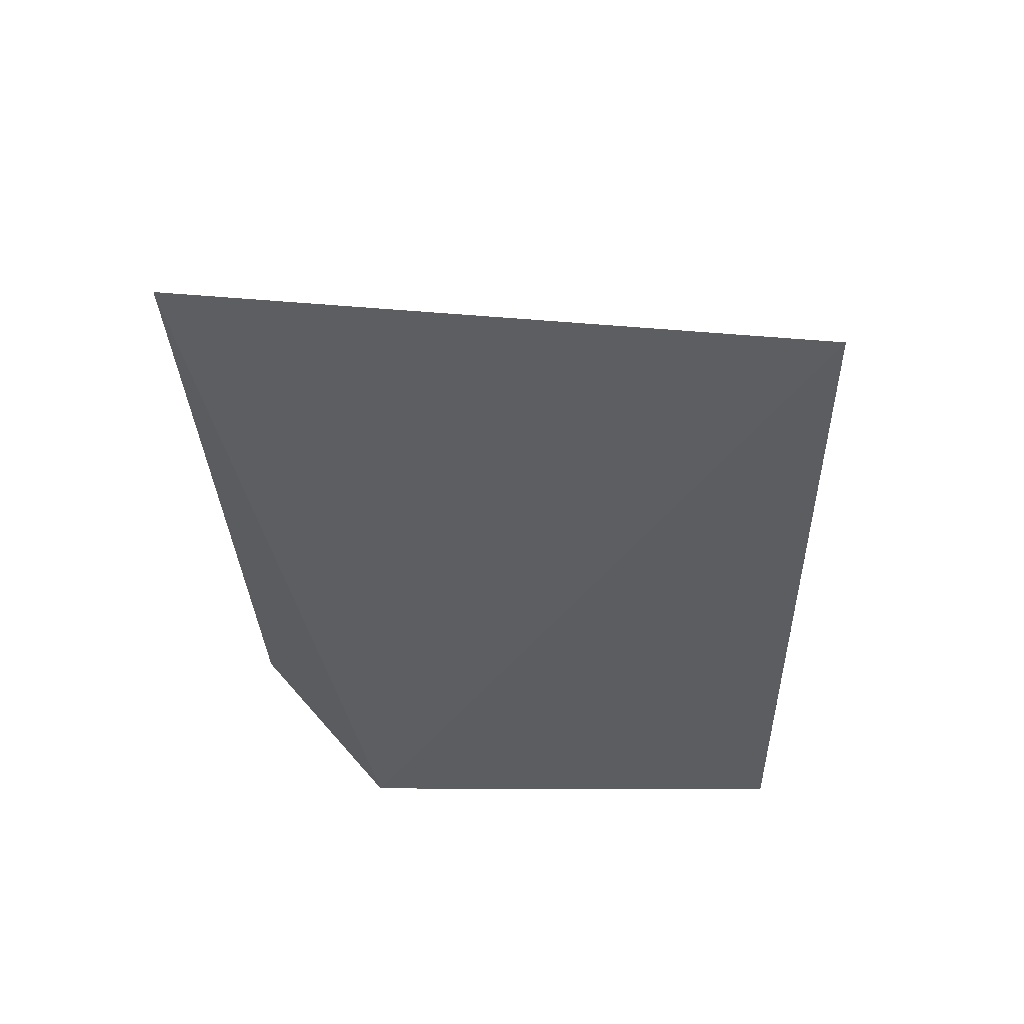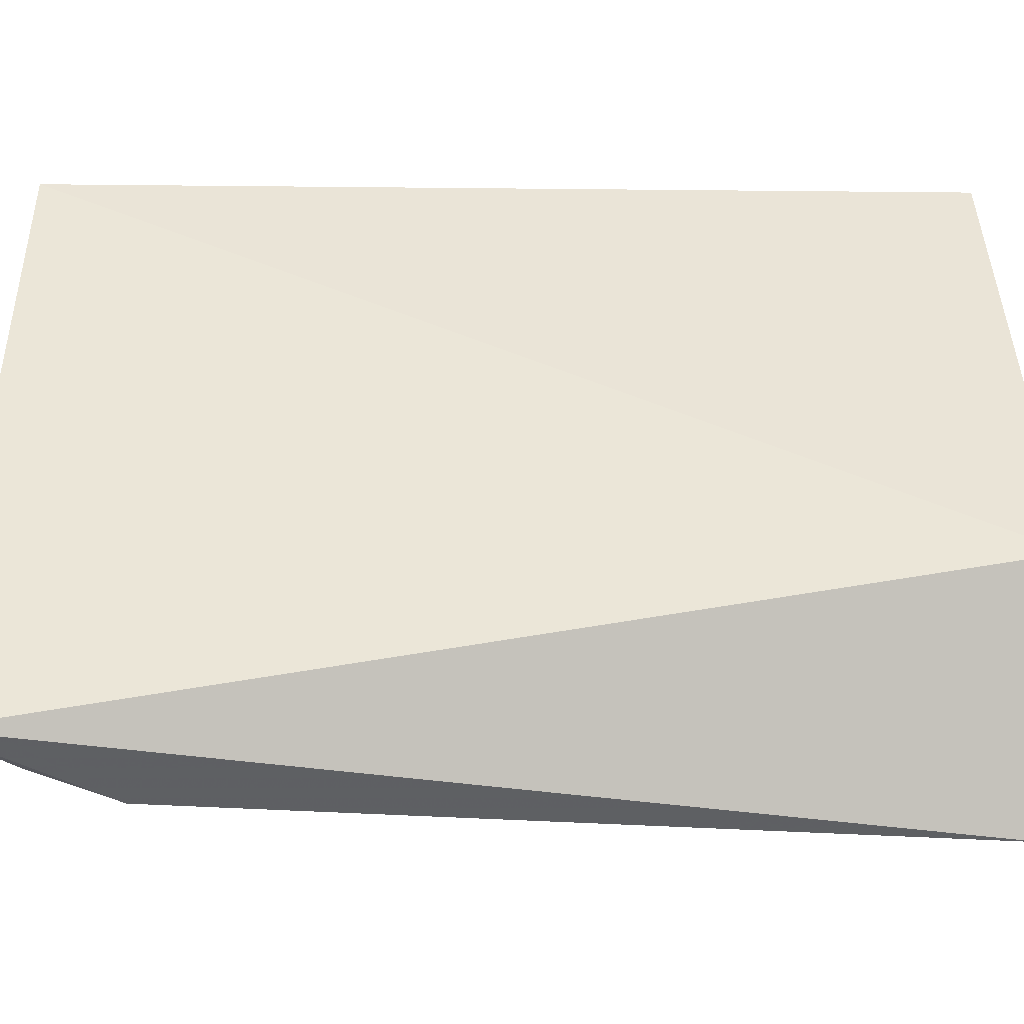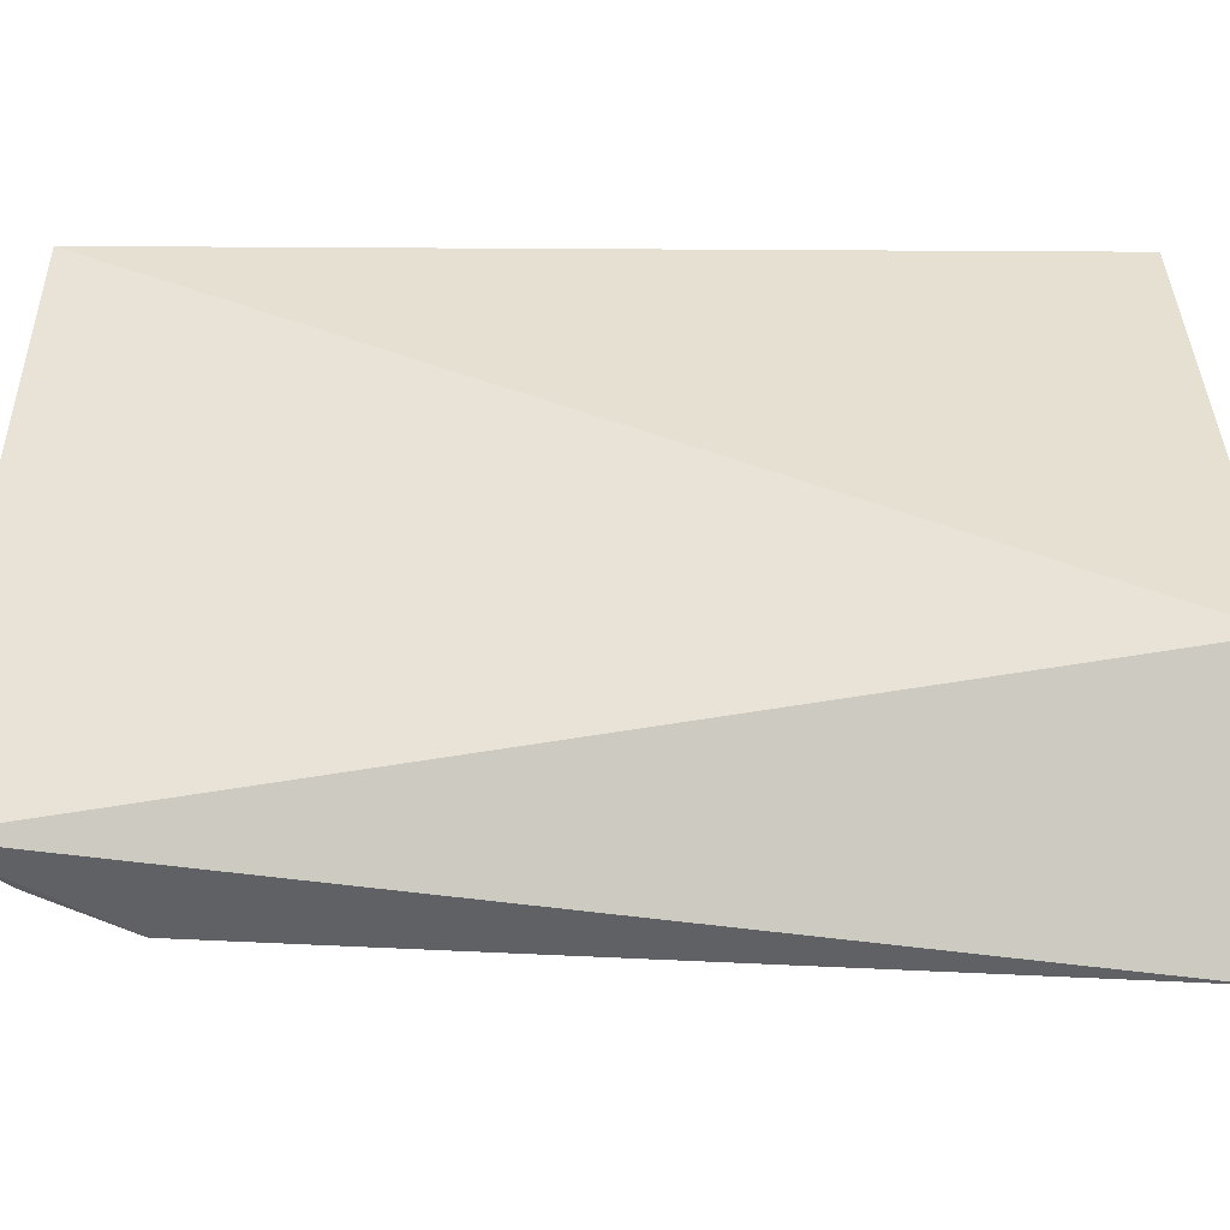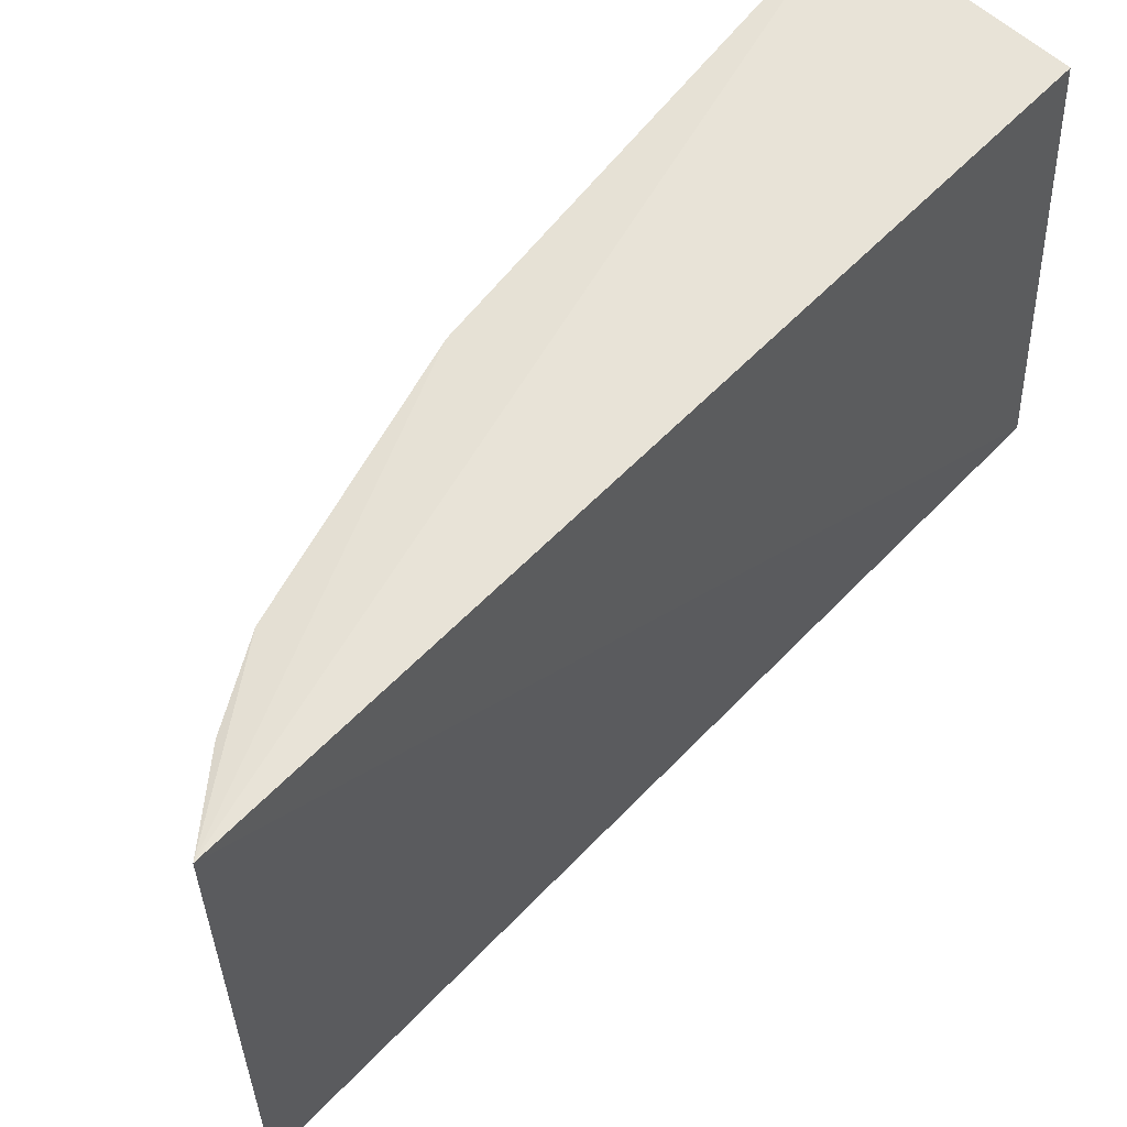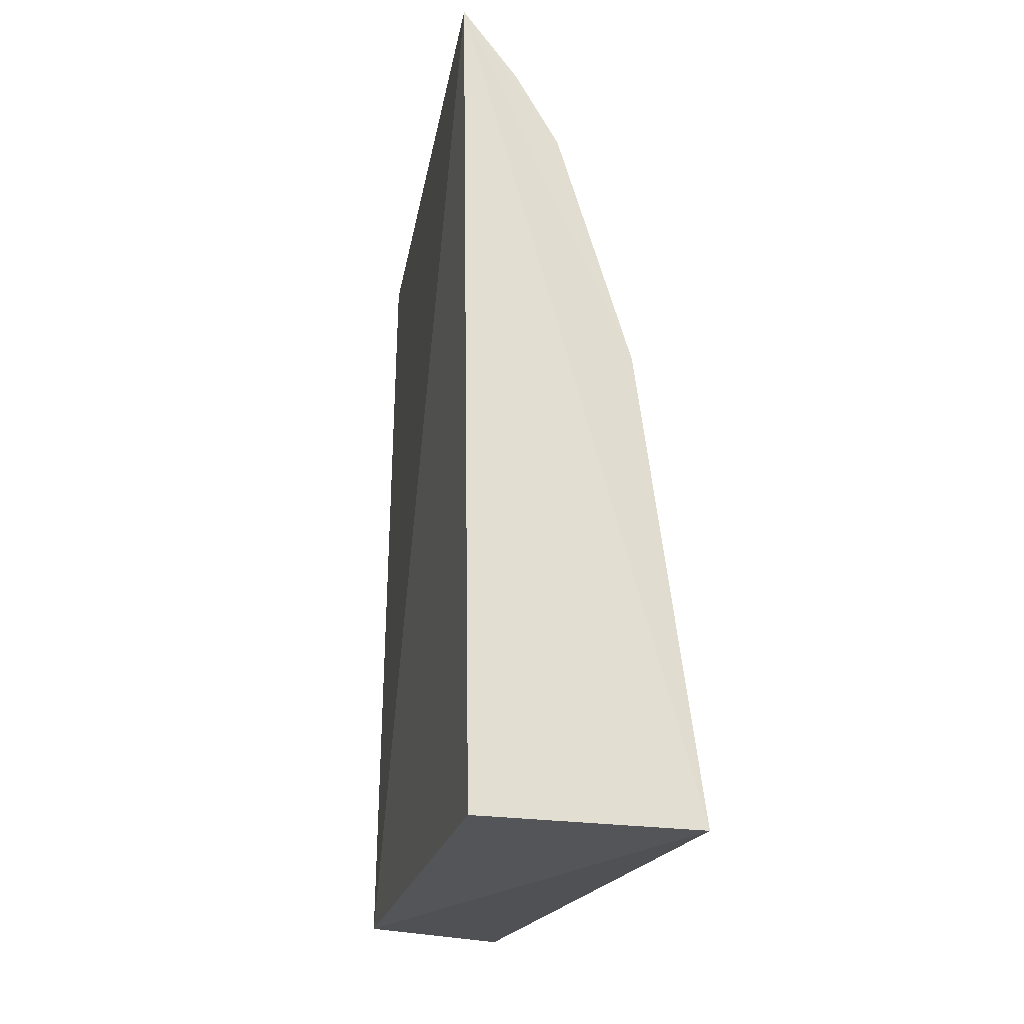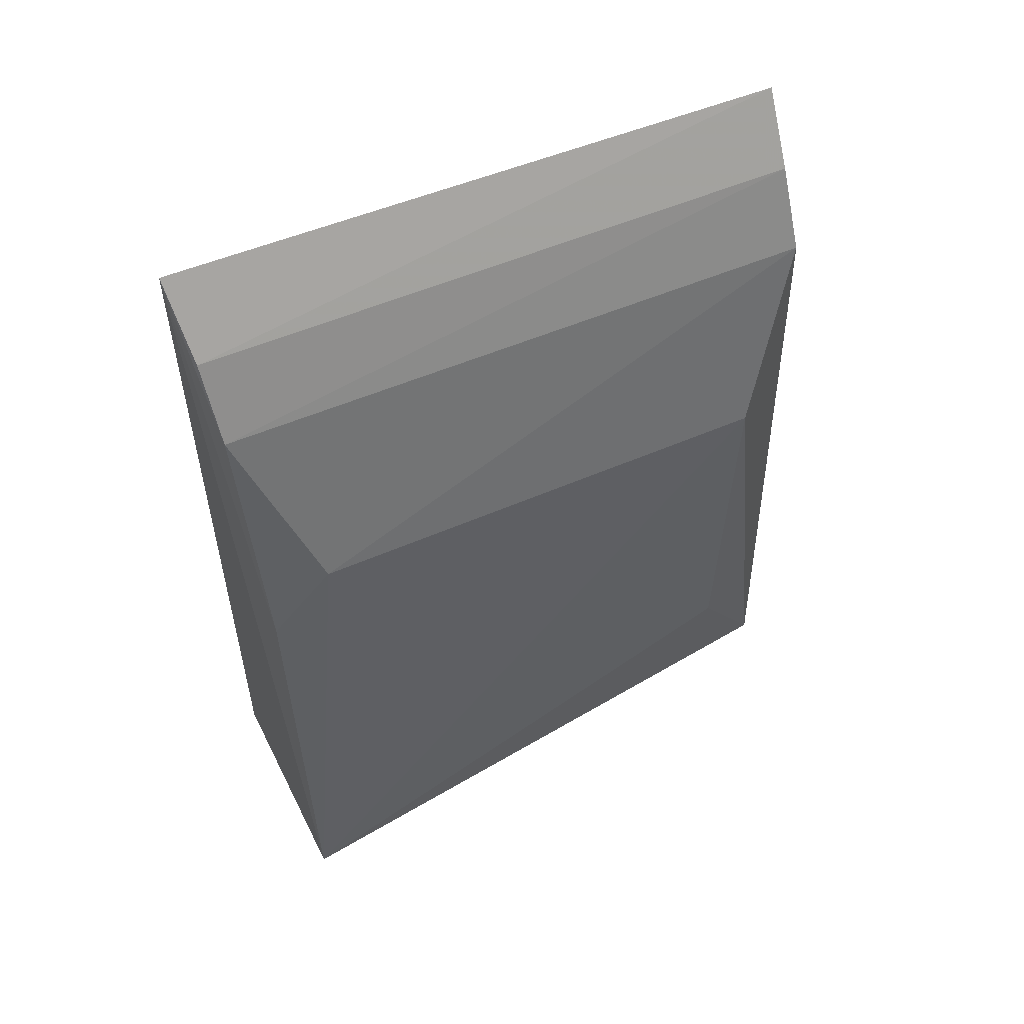
<metadata>
{"format":"obj","ext":"obj","renderer":"f3d","projection":"perspective","resolution":1024,"background":"white","views":[{"elev":53.8,"azim":-85.7,"up":"+Y"},{"elev":-43.5,"azim":-90.7,"up":"+Z"},{"elev":-48.7,"azim":-90.3,"up":"+Z"},{"elev":60.9,"azim":-135.3,"up":"+Z"},{"elev":-22.5,"azim":-10.3,"up":"+Y"},{"elev":57.2,"azim":66.7,"up":"+Y"}]}
</metadata>
<code>
v 0.03409 0.1172 0.04913
v 0.04718 0.06865 0.04908
v 0.04363 0.09906 0.04484
v 0.03467 0.1174 0.01367
v 0.03308 0.06794 0.02287
v 0.04341 0.09931 0.01772
v 0.03978 0.1092 0.04851
v 0.03463 0.06875 0.04983
v 0.0422 0.06898 0.01372
v 0.03731 0.1133 0.04867
v 0.03992 0.1095 0.01378
v 0.04391 0.09537 0.04852
v 0.04367 0.07692 0.01822
v 0.03753 0.1138 0.01383
f 5 1 4
f 6 3 2
f 8 5 2
f 8 2 1
f 8 1 5
f 9 5 4
f 9 2 5
f 10 4 1
f 10 1 7
f 11 9 4
f 11 6 9
f 11 7 3
f 11 3 6
f 12 7 1
f 12 1 2
f 12 2 3
f 12 3 7
f 13 9 6
f 13 6 2
f 13 2 9
f 14 10 7
f 14 7 11
f 14 11 4
f 14 4 10

</code>
